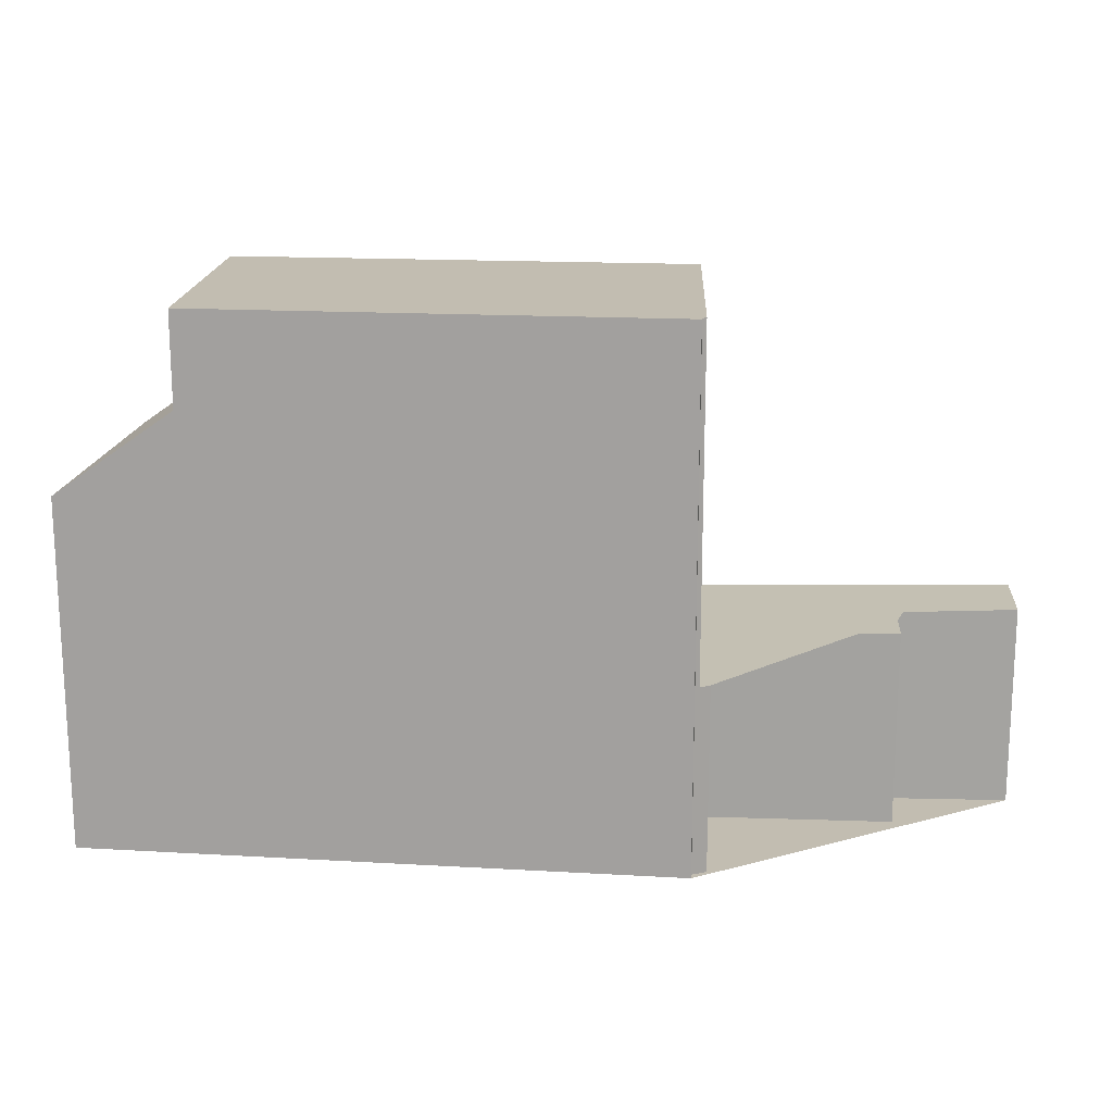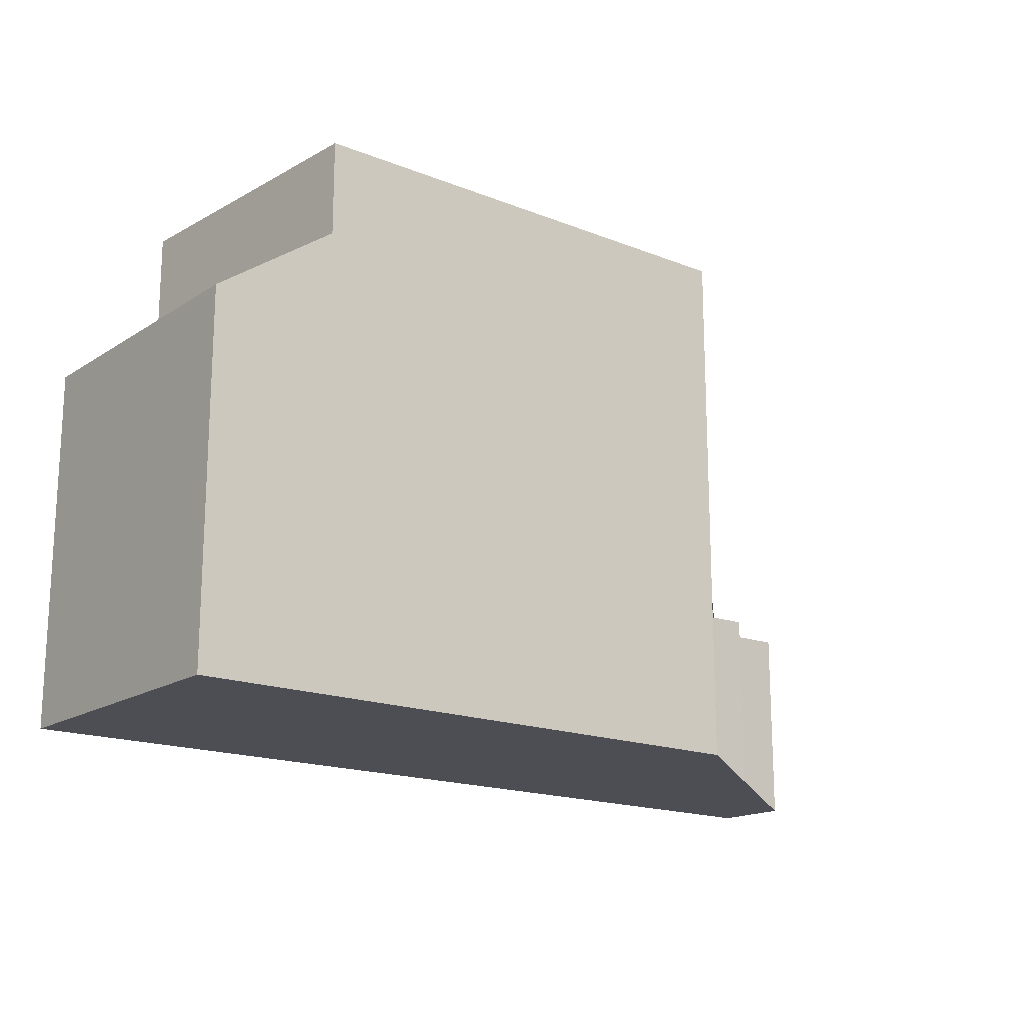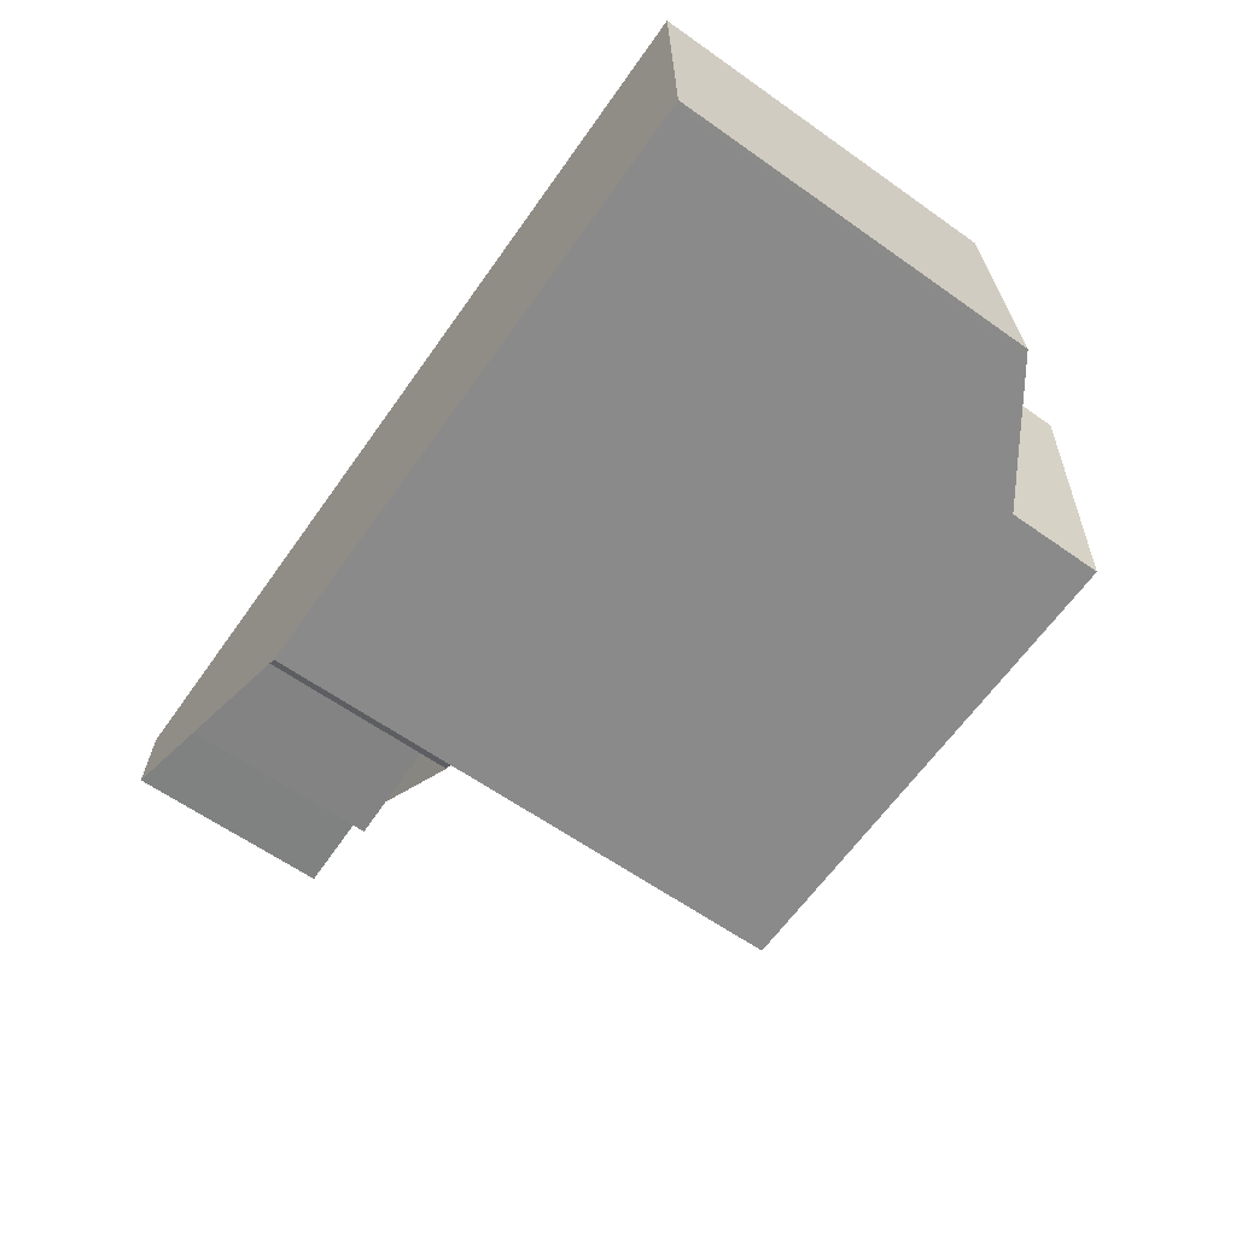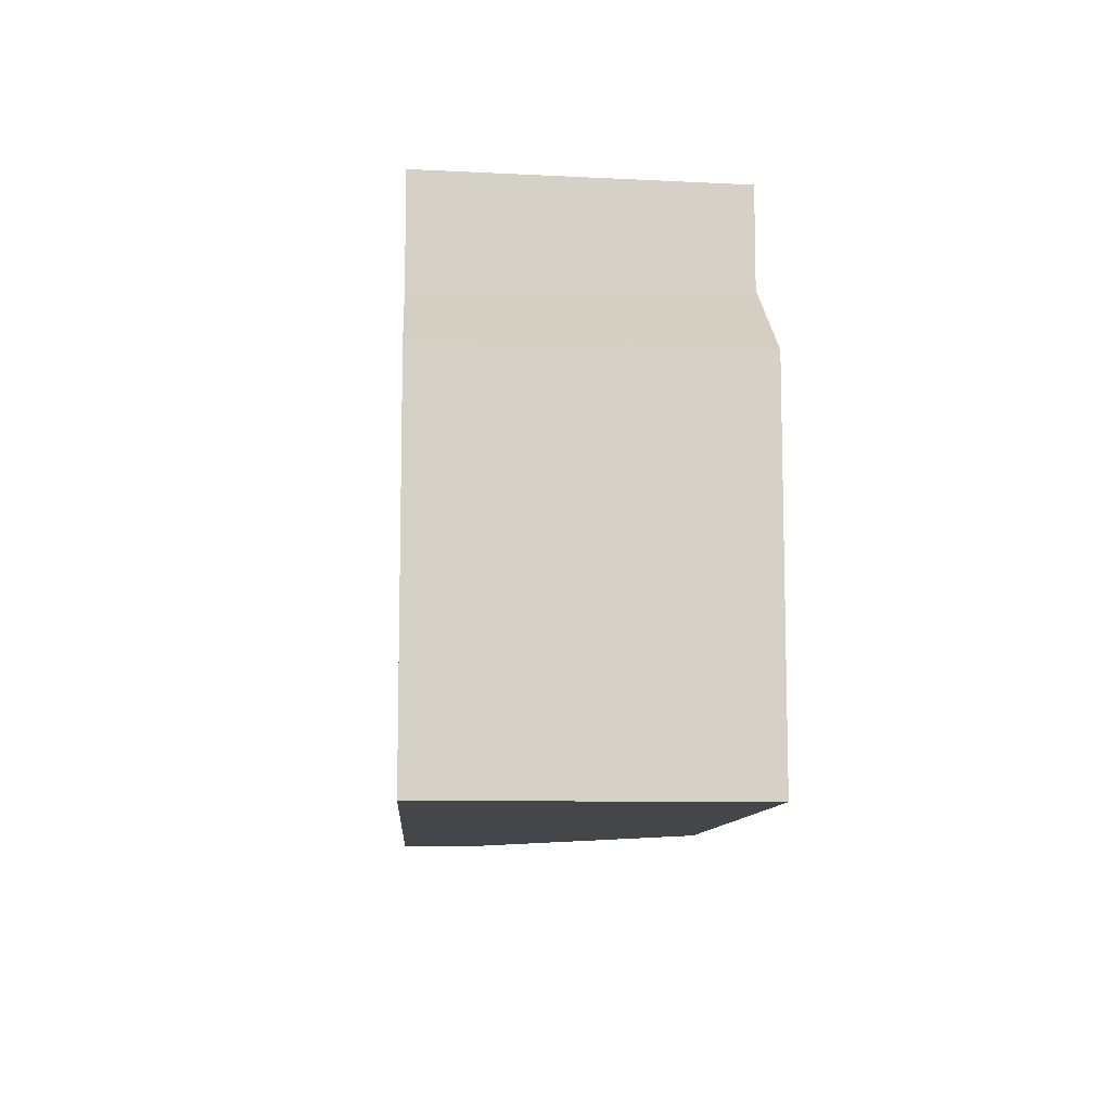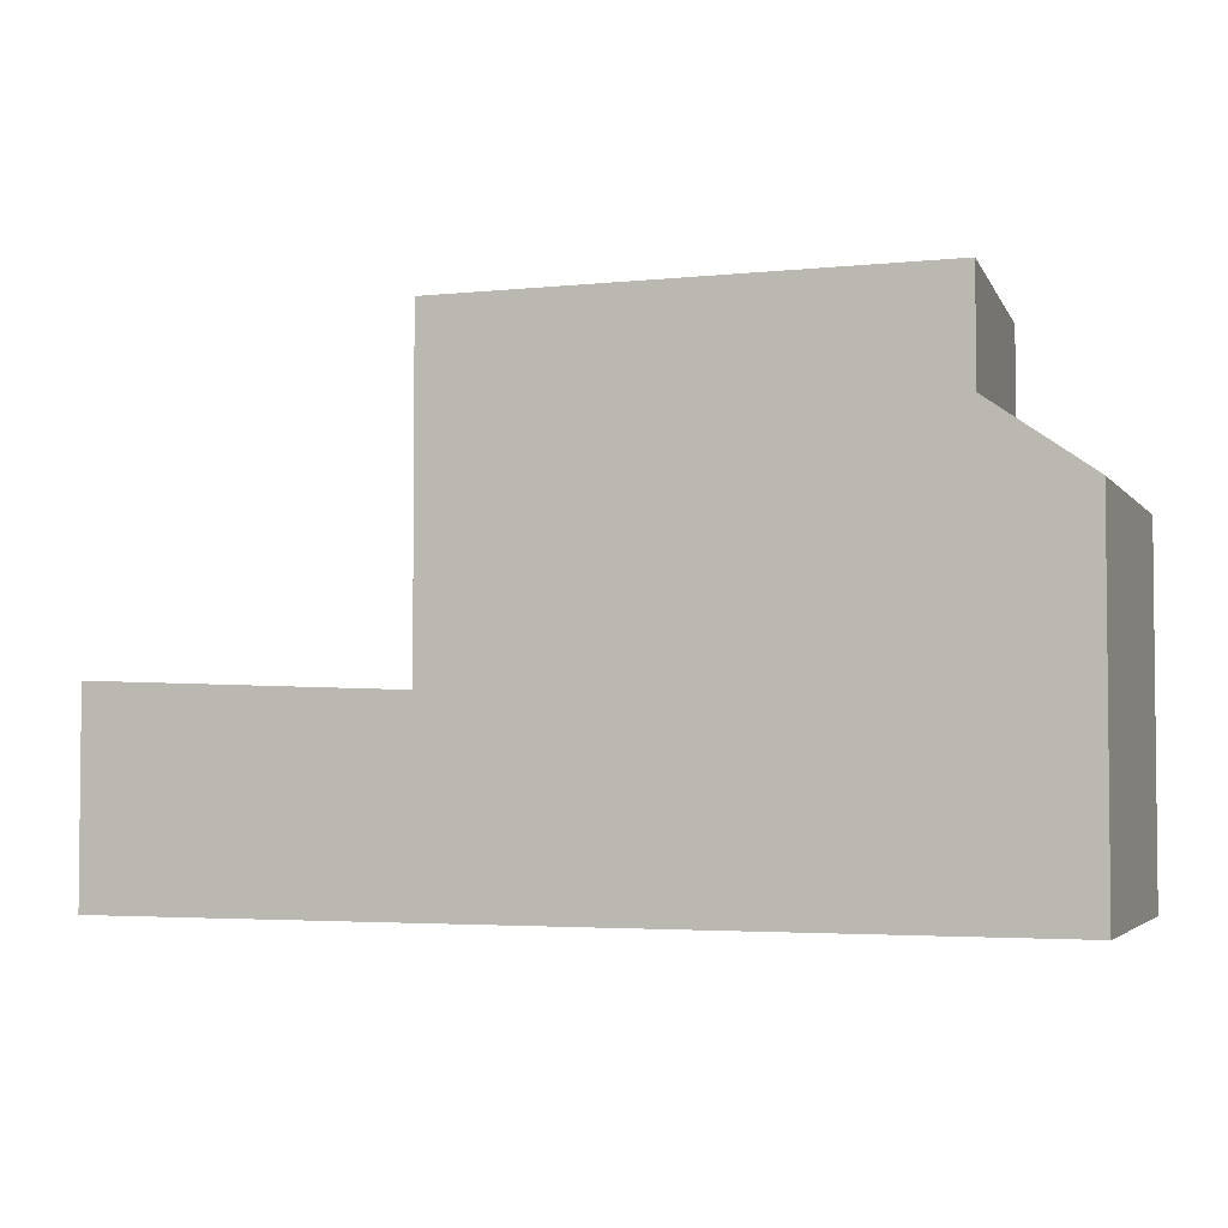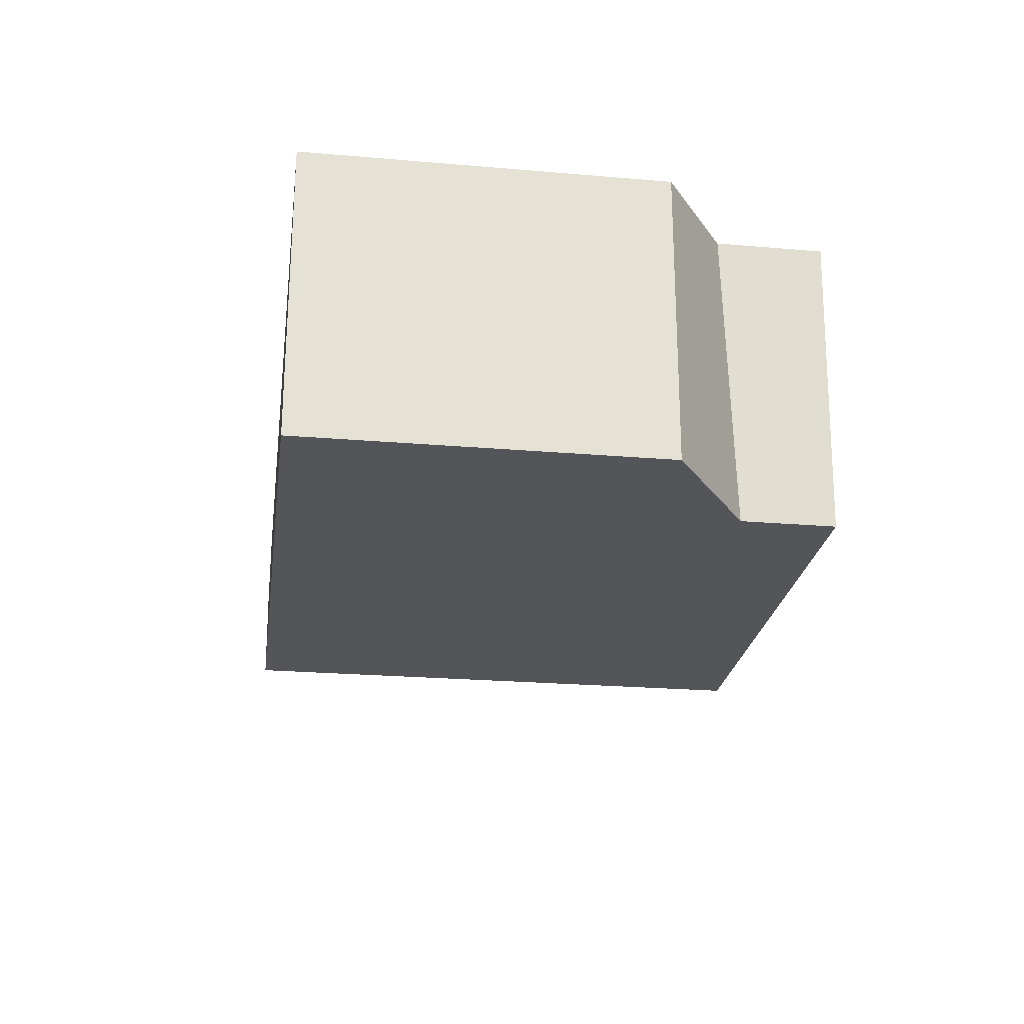
<metadata>
{"format":"obj","ext":"obj","renderer":"f3d","projection":"perspective","resolution":1024,"background":"white","views":[{"elev":16.8,"azim":5.7,"up":"+Z"},{"elev":-17.3,"azim":-39.2,"up":"+Z"},{"elev":-62.8,"azim":-125.4,"up":"+Y"},{"elev":-9.8,"azim":-94.3,"up":"+Z"},{"elev":-3.5,"azim":-161.4,"up":"+Z"},{"elev":-23.8,"azim":-98.1,"up":"+Y"}]}
</metadata>
<code>
v -919.2 -1440 8.254
v -919.2 -1440 8.254
v -928.4 -1439 5.485
v -928.4 -1435 5.514
v -914.3 -1435 3.217
v -914.3 -1436 3.18
v -916.2 -1436 3.111
v -916.1 -1437 3.082
v -919 -1437 2.975
v -918.9 -1439 2.915
v -924.5 -1440 8.251
v -924.5 -1435 8.255
v -924.5 -1435 8.255
v -924.5 -1437 8.253
v -919.1 -1439 8.255
v -919.2 -1437 8.257
v -919.3 -1435 8.258
v -919.1 -1439 8.254
v -924.5 -1439 8.251
v -919.3 -1435 8.258
v -919.1 -1439 8.255
v -926.8 -1435 8.253
v -926.6 -1440 8.249
v -926.6 -1440 6.798
v -926.8 -1435 6.594
v -919.1 -1439 2.906
v -919.3 -1435 3.042
v -919.3 -1435 3.041
v -914.3 -1435 3.216
v -919.2 -1437 2.992
v -916.2 -1437 3.1
v -919.3 -1435 3.042
v -919.1 -1439 2.906
v -928.4 -1435 5.513
v -919.3 -1435 3.041
v -926.8 -1435 6.596
v -926.8 -1435 8.253
v -919.3 -1435 8.258
v -928.4 -1437 5.503
v -919.2 -1437 2.992
v -926.7 -1437 6.668
v -926.7 -1437 8.252
v -919.2 -1437 8.257
v -919.3 -1435 8.258
v -928.4 -1439 5.486
v -926.6 -1439 6.792
v -926.6 -1439 8.25
v -916 -1435 3.158
v -916 -1435 3.157
v -916.1 -1436 3.115
v -914.3 -1435 3.217
v -914.3 -1435 3.216
v -914.4 -1436 3.178
v -928.3 -1439 5.545
v -928.3 -1439 5.546
v -928.3 -1435 5.573
v -928.3 -1435 5.573
v -928.3 -1437 5.563
v -926.8 -1435 8.253
v -926.8 -1435 8.253
v -926.7 -1437 8.252
v -926.6 -1439 8.25
v -926.6 -1440 8.249
v -926.6 -1439 6.792
v -926.6 -1440 6.798
v -926.8 -1435 6.594
v -926.8 -1435 6.596
v -926.7 -1437 6.668
v -919.2 -1440 8.254
v -919.2 -1440 8.254
v -919.2 -1440 0
v -919.2 -1440 0
v -924.5 -1440 8.251
v -919.2 -1440 8.254
v -919.2 -1440 0
v -924.5 -1440 0
v -928.4 -1439 5.486
v -928.4 -1439 5.485
v -928.4 -1439 0
v -928.4 -1439 0
v -928.3 -1435 5.573
v -928.4 -1435 5.514
v -928.4 -1435 -8.882e-16
v -928.3 -1435 8.882e-16
v -914.3 -1435 3.216
v -914.3 -1435 3.217
v -914.3 -1435 0
v -914.3 -1435 0
v -914.4 -1436 3.178
v -914.3 -1436 3.18
v -914.3 -1436 0
v -914.4 -1436 0
v -916.2 -1437 3.1
v -916.2 -1436 3.111
v -916.2 -1436 -4.441e-16
v -916.2 -1437 0
v -919 -1437 2.975
v -916.1 -1437 3.082
v -916.1 -1437 0
v -919 -1437 0
v -918.9 -1439 2.915
v -919 -1437 2.975
v -919 -1437 0
v -918.9 -1439 -4.441e-16
v -919.1 -1439 2.906
v -918.9 -1439 2.915
v -918.9 -1439 -4.441e-16
v -919.1 -1439 0
v -926.6 -1440 8.249
v -924.5 -1440 8.251
v -924.5 -1440 0
v -926.6 -1440 0
v -919.3 -1435 8.258
v -924.5 -1435 8.255
v -924.5 -1435 0
v -919.3 -1435 0
v -919.1 -1439 8.254
v -919.1 -1439 8.255
v -919.1 -1439 0
v -919.1 -1439 0
v -919.2 -1440 8.254
v -919.1 -1439 8.254
v -919.1 -1439 0
v -919.2 -1440 0
v -916 -1435 3.158
v -919.3 -1435 3.042
v -919.3 -1435 0
v -916 -1435 4.441e-16
v -914.3 -1436 3.18
v -914.3 -1435 3.216
v -914.3 -1435 0
v -914.3 -1436 0
v -916.1 -1437 3.082
v -916.2 -1437 3.1
v -916.2 -1437 0
v -916.1 -1437 0
v -928.4 -1435 5.514
v -928.4 -1435 5.513
v -928.4 -1435 0
v -928.4 -1435 -8.882e-16
v -928.4 -1435 5.513
v -928.4 -1437 5.503
v -928.4 -1437 -8.882e-16
v -928.4 -1435 0
v -928.4 -1437 5.503
v -928.4 -1439 5.486
v -928.4 -1439 0
v -928.4 -1437 -8.882e-16
v -914.3 -1435 3.217
v -916 -1435 3.158
v -916 -1435 4.441e-16
v -914.3 -1435 0
v -916.2 -1436 3.111
v -916.1 -1436 3.115
v -916.1 -1436 0
v -916.2 -1436 -4.441e-16
v -914.3 -1435 3.217
v -914.3 -1435 3.217
v -914.3 -1435 0
v -914.3 -1435 0
v -916.1 -1436 3.115
v -914.4 -1436 3.178
v -914.4 -1436 0
v -916.1 -1436 0
v -928.4 -1439 5.485
v -928.3 -1439 5.545
v -928.3 -1439 0
v -928.4 -1439 0
v -926.8 -1435 6.594
v -928.3 -1435 5.573
v -928.3 -1435 8.882e-16
v -926.8 -1435 0
v -924.5 -1435 8.255
v -926.8 -1435 8.253
v -926.8 -1435 0
v -924.5 -1435 0
v -928.3 -1439 5.545
v -926.6 -1440 6.798
v -926.6 -1440 0
v -928.3 -1439 0
v -914.3 -1435 0
v -914.3 -1436 0
v -916.2 -1436 0
v -916.1 -1437 0
v -919 -1437 0
v -918.9 -1439 0
v -919.2 -1440 0
v -919.2 -1440 0
v -928.4 -1439 0
v -928.4 -1435 0
f 65 54 55 64
f 49 28 27 48
f 47 23 24 46
f 19 14 16 15 18
f 16 14 13 17
f 18 1 2 11 19
f 50 7 31 30 28 49
f 31 8 9 10 26 30
f 43 21 33 40
f 67 56 57 66
f 36 25 22 37
f 35 32 20 38
f 68 58 56 67
f 41 36 37 42
f 40 35 38 43
f 17 13 12 44
f 64 55 58 68
f 46 41 42 47
f 52 49 48 51
f 53 50 49 52
f 51 5 29 52
f 52 29 6 53
f 54 3 45 55
f 60 12 13 59
f 59 13 14 61
f 61 14 19 62
f 56 34 4 57
f 58 39 34 56
f 55 45 39 58
f 62 19 11 63
f 70 71 72 69
f 74 75 76 73
f 78 79 80 77
f 82 83 84 81
f 86 87 88 85
f 90 91 92 89
f 94 95 96 93
f 98 99 100 97
f 102 103 104 101
f 106 107 108 105
f 110 111 112 109
f 114 115 116 113
f 118 119 120 117
f 122 123 124 121
f 126 127 128 125
f 130 131 132 129
f 134 135 136 133
f 138 139 140 137
f 142 143 144 141
f 146 147 148 145
f 150 151 152 149
f 154 155 156 153
f 158 159 160 157
f 162 163 164 161
f 166 167 168 165
f 170 171 172 169
f 174 175 176 173
f 178 179 180 177
f 182 183 184 185 186 187 188 189 190 181

</code>
